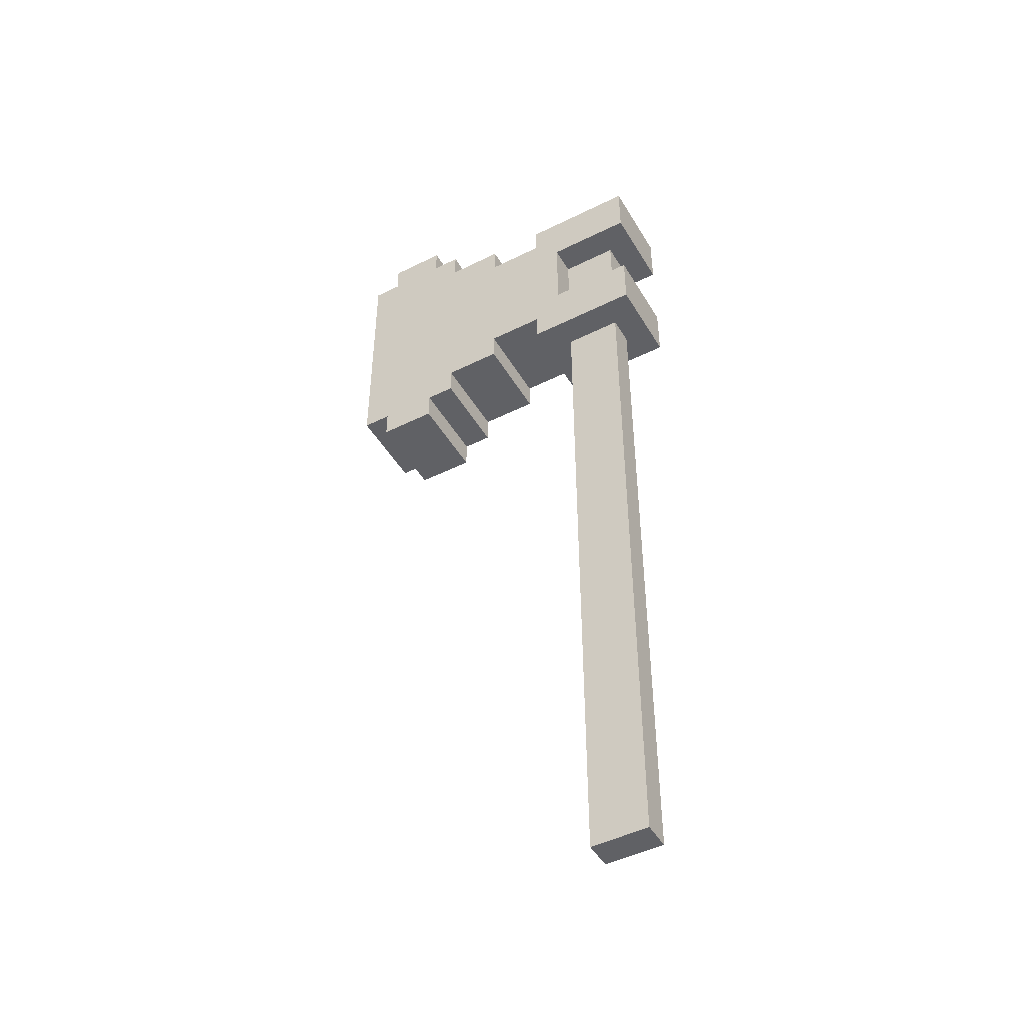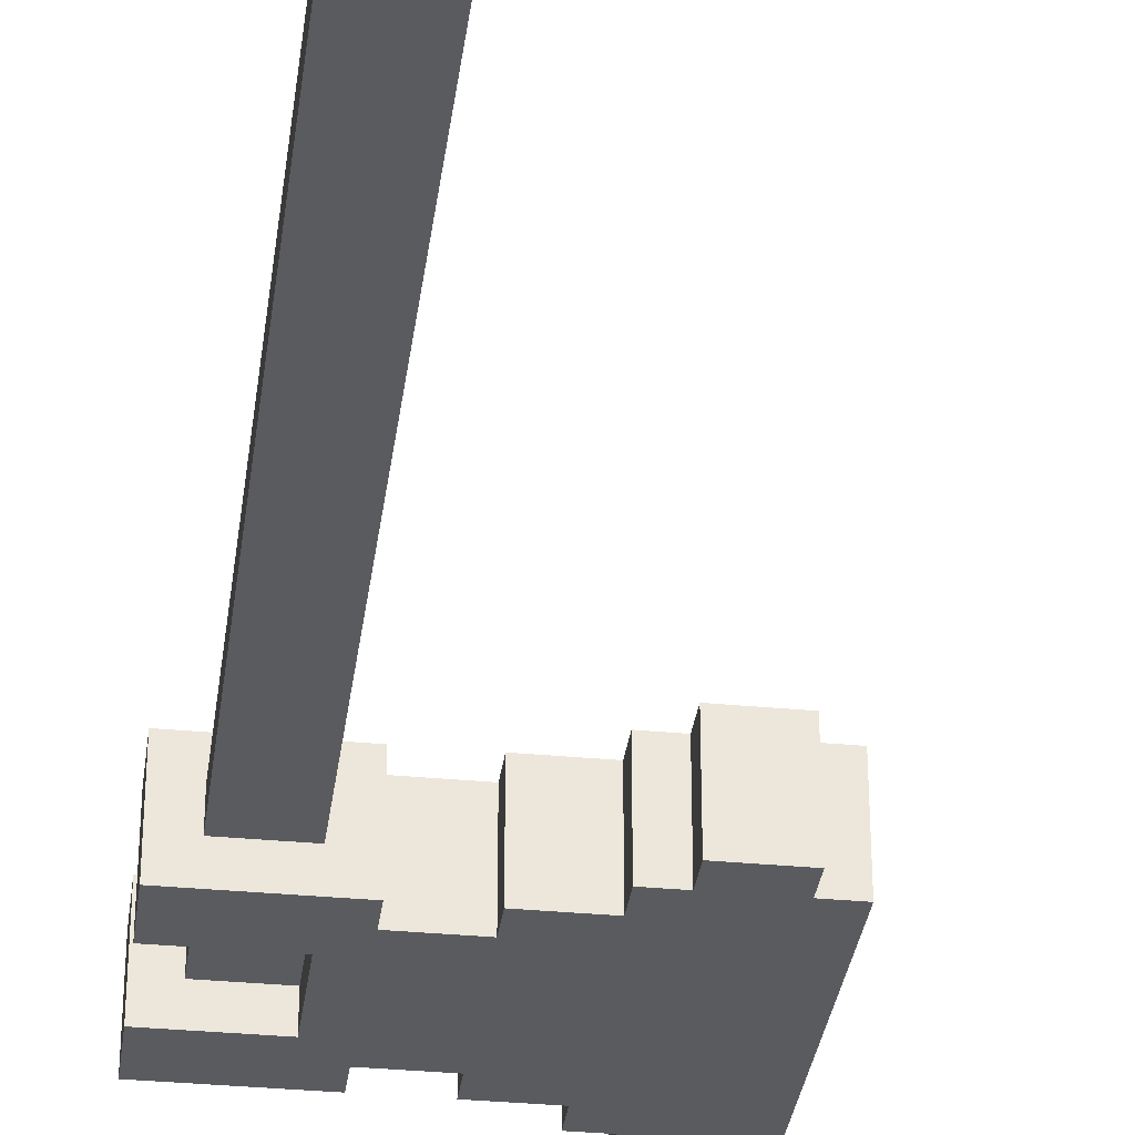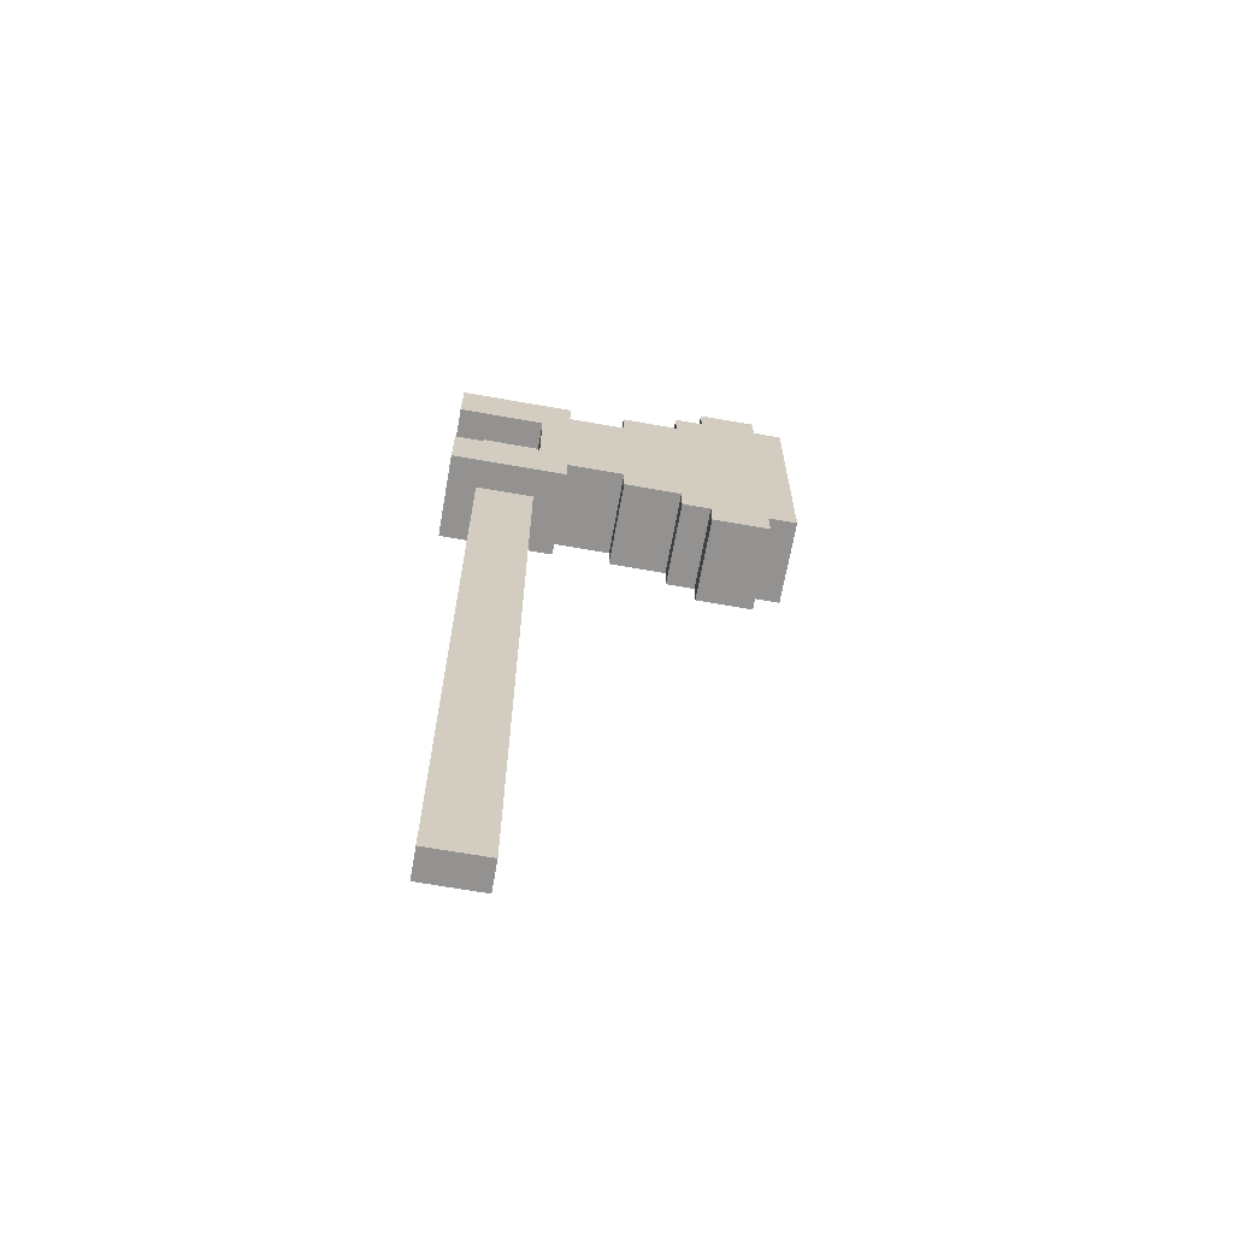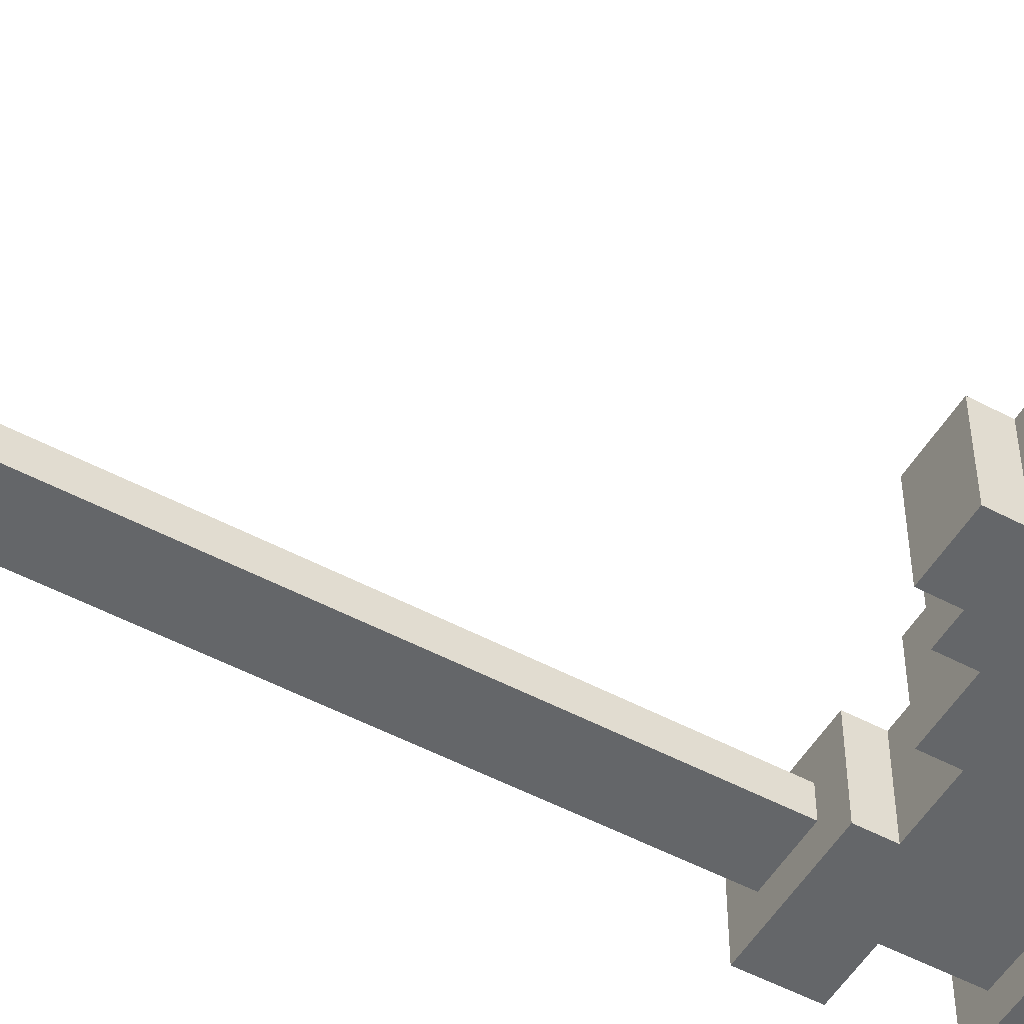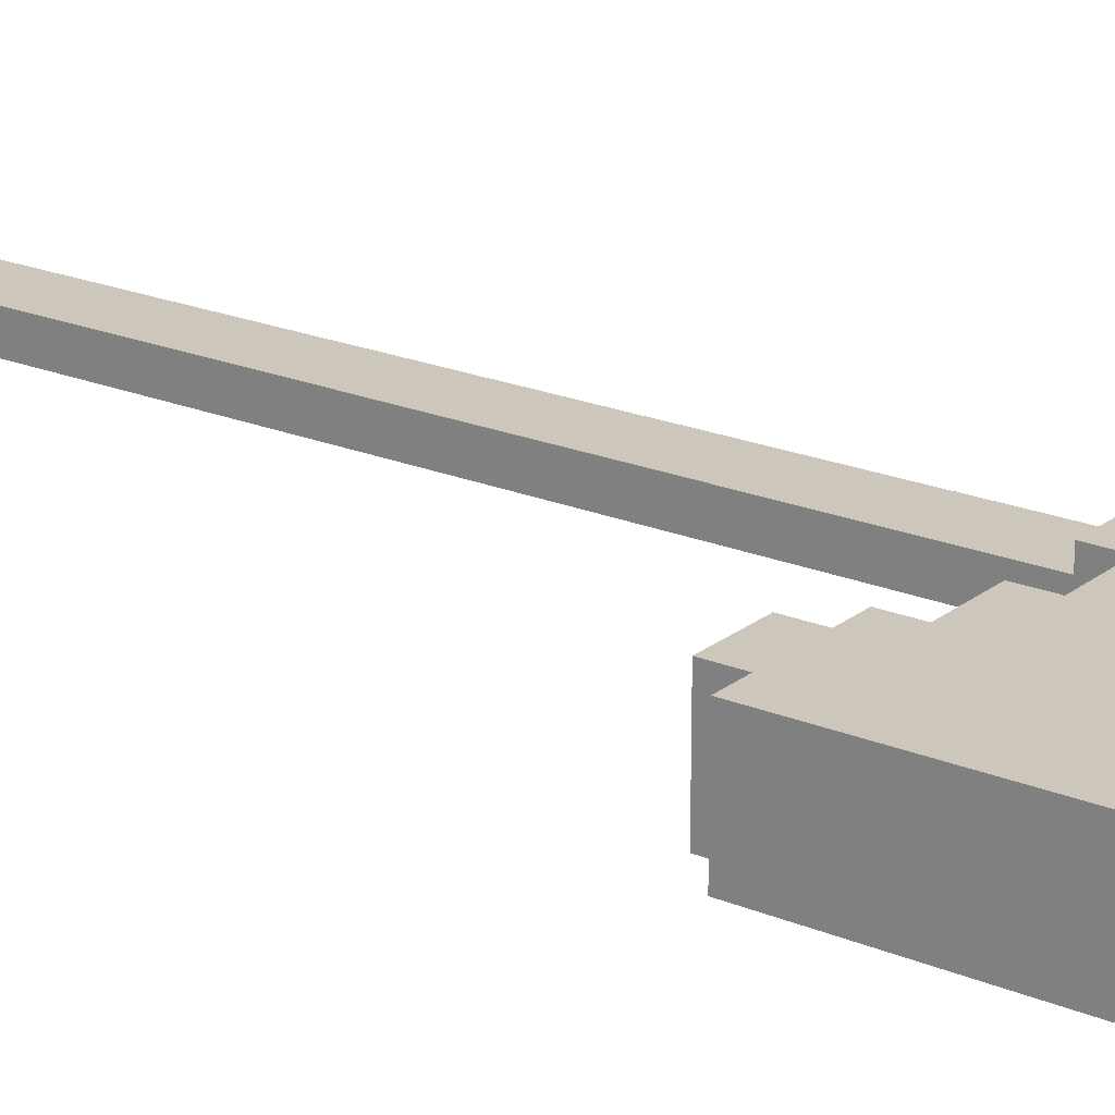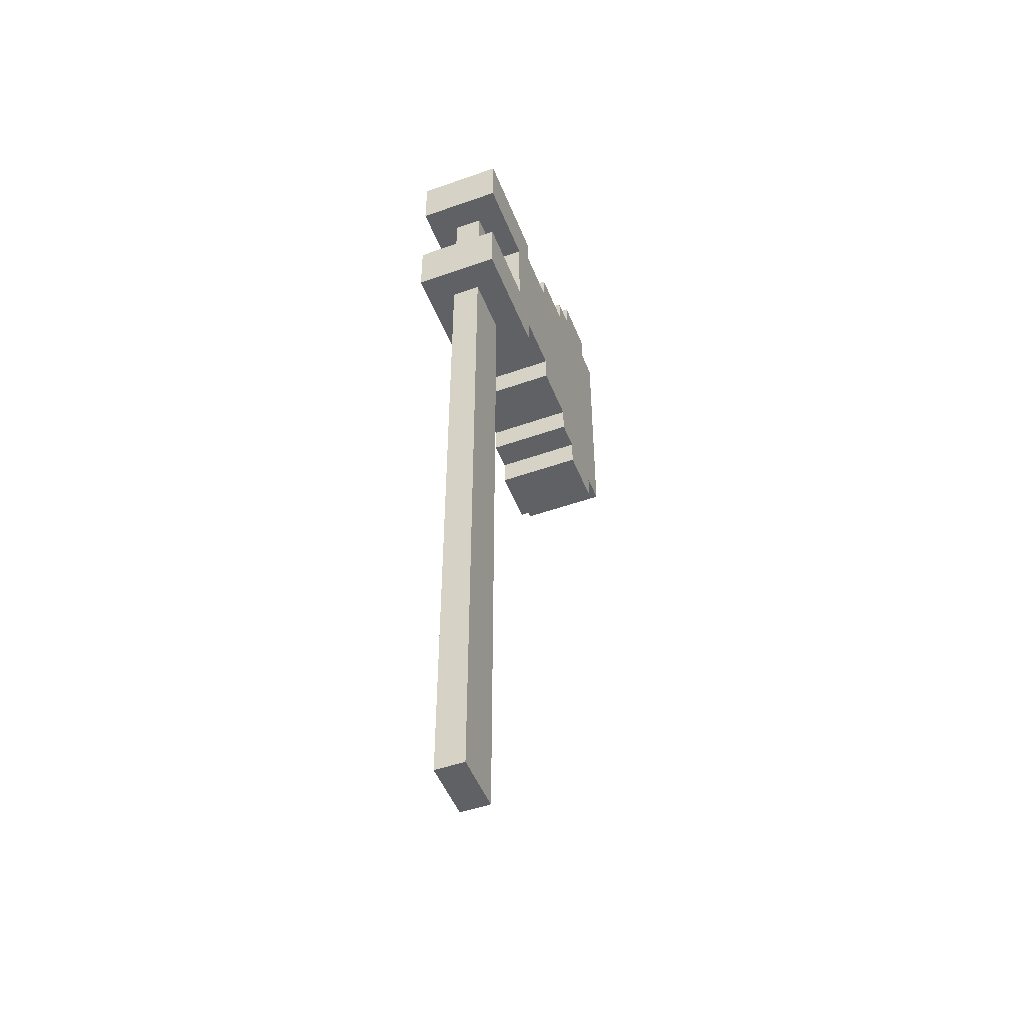
<metadata>
{"format":"obj","ext":"obj","renderer":"f3d","projection":"perspective","resolution":1024,"background":"white","views":[{"elev":-47.2,"azim":-150.6,"up":"+Y"},{"elev":-33.4,"azim":-7.5,"up":"+Z"},{"elev":-66.5,"azim":-10.1,"up":"+Y"},{"elev":-51.7,"azim":60.0,"up":"+Z"},{"elev":21.3,"azim":126.4,"up":"+Z"},{"elev":-49.9,"azim":-68.7,"up":"+Y"}]}
</metadata>
<code>
o
v -0.7 2.9 0.2
v -0.7 2.9 -0.1
v -0.7 3.1 0.2
v -0.7 3.1 -0.1
v -0.7 3.4 0.2
v -0.7 3.4 -0.1
v -0.7 3.6 0.2
v -0.7 3.6 -0.1
v -0.6 0.4 0.1
v -0.6 0.4 -2.98e-08
v -0.6 2.8 0.1
v -0.6 2.8 -2.98e-08
v -0.6 2.9 0.1
v -0.6 2.9 -2.98e-08
v -0.6 3.1 0.1
v -0.6 3.1 -2.98e-08
v -0.6 3.4 0.1
v -0.6 3.4 -2.98e-08
v -0.6 3.6 0.1
v -0.6 3.6 -2.98e-08
v -0.6 3.7 0.1
v -0.6 3.7 -2.98e-08
v -0.4 3.1 0.2
v -0.4 3.1 0.1
v -0.4 3.1 -2.98e-08
v -0.4 3.1 -0.1
v -0.4 3.4 0.2
v -0.4 3.4 0.1
v -0.4 3.4 -2.98e-08
v -0.4 3.4 -0.1
v -0.1 2.9 0.2
v -0.1 2.9 -0.1
v -0.1 3 0.2
v -0.1 3 -0.1
v -0.1 3.5 0.2
v -0.1 3.5 -0.1
v -0.1 3.6 0.2
v -0.1 3.6 -0.1
v 0.1 2.8 0.2
v 0.1 2.8 -0.1
v 0.1 2.9 0.2
v 0.1 2.9 -0.1
v 0.1 3.6 0.2
v 0.1 3.6 -0.1
v 0.1 3.7 0.2
v 0.1 3.7 -0.1
v 0.2 2.7 0.2
v 0.2 2.7 -0.1
v 0.2 2.8 0.2
v 0.2 2.8 -0.1
v 0.2 3.7 0.2
v 0.2 3.7 -0.1
v 0.2 3.8 0.2
v 0.2 3.8 -0.1
v -0.4 0.4 0.1
v -0.4 0.4 -2.98e-08
v -0.4 2.8 0.1
v -0.4 2.8 -2.98e-08
v -0.4 2.9 0.1
v -0.4 2.9 -2.98e-08
v -0.4 3.6 0.1
v -0.4 3.6 -2.98e-08
v -0.4 3.7 0.1
v -0.4 3.7 -2.98e-08
v -0.3 2.9 0.2
v -0.3 2.9 -0.1
v -0.3 3 0.2
v -0.3 3 -0.1
v -0.3 3.5 0.2
v -0.3 3.5 -0.1
v -0.3 3.6 0.2
v -0.3 3.6 -0.1
v 0.4 2.7 0.2
v 0.4 2.7 -0.1
v 0.4 2.8 0.2
v 0.4 2.8 -0.1
v 0.4 3.7 0.2
v 0.4 3.7 -0.1
v 0.4 3.8 0.2
v 0.4 3.8 -0.1
v 0.5 2.8 0.2
v 0.5 2.8 -0.1
v 0.5 3.7 0.2
v 0.5 3.7 -0.1
v -0.7 2.9 0.2
v -0.7 3.1 0.2
v -0.7 3.4 0.2
v -0.7 3.6 0.2
v -0.4 3.1 0.2
v -0.4 3.4 0.2
v -0.3 2.9 0.2
v -0.3 3 0.2
v -0.3 3.1 0.2
v -0.3 3.4 0.2
v -0.3 3.5 0.2
v -0.3 3.6 0.2
v -0.1 2.9 0.2
v -0.1 3 0.2
v -0.1 3.5 0.2
v -0.1 3.6 0.2
v 0.1 2.8 0.2
v 0.1 2.9 0.2
v 0.1 3.6 0.2
v 0.1 3.7 0.2
v 0.2 2.7 0.2
v 0.2 2.8 0.2
v 0.2 3.7 0.2
v 0.2 3.8 0.2
v 0.4 2.7 0.2
v 0.4 2.8 0.2
v 0.4 3.7 0.2
v 0.4 3.8 0.2
v 0.5 2.8 0.2
v 0.5 3.7 0.2
v -0.6 0.4 0.1
v -0.6 2.8 0.1
v -0.6 2.9 0.1
v -0.6 3.1 0.1
v -0.6 3.4 0.1
v -0.6 3.6 0.1
v -0.6 3.7 0.1
v -0.4 0.4 0.1
v -0.4 2.8 0.1
v -0.4 2.9 0.1
v -0.4 3.1 0.1
v -0.4 3.4 0.1
v -0.4 3.6 0.1
v -0.4 3.7 0.1
v -0.6 0.4 -2.98e-08
v -0.6 2.8 -2.98e-08
v -0.6 2.9 -2.98e-08
v -0.6 3.1 -2.98e-08
v -0.6 3.4 -2.98e-08
v -0.6 3.6 -2.98e-08
v -0.6 3.7 -2.98e-08
v -0.4 0.4 -2.98e-08
v -0.4 2.8 -2.98e-08
v -0.4 2.9 -2.98e-08
v -0.4 3.1 -2.98e-08
v -0.4 3.4 -2.98e-08
v -0.4 3.6 -2.98e-08
v -0.4 3.7 -2.98e-08
v -0.7 2.9 -0.1
v -0.7 3.1 -0.1
v -0.7 3.4 -0.1
v -0.7 3.6 -0.1
v -0.4 3.1 -0.1
v -0.4 3.4 -0.1
v -0.3 2.9 -0.1
v -0.3 3 -0.1
v -0.3 3.1 -0.1
v -0.3 3.4 -0.1
v -0.3 3.5 -0.1
v -0.3 3.6 -0.1
v -0.1 2.9 -0.1
v -0.1 3 -0.1
v -0.1 3.5 -0.1
v -0.1 3.6 -0.1
v 0.1 2.8 -0.1
v 0.1 2.9 -0.1
v 0.1 3.6 -0.1
v 0.1 3.7 -0.1
v 0.2 2.7 -0.1
v 0.2 2.8 -0.1
v 0.2 3.7 -0.1
v 0.2 3.8 -0.1
v 0.4 2.7 -0.1
v 0.4 2.8 -0.1
v 0.4 3.7 -0.1
v 0.4 3.8 -0.1
v 0.5 2.8 -0.1
v 0.5 3.7 -0.1
v -0.6 0.4 0.1
v -0.4 0.4 0.1
v -0.6 0.4 -2.98e-08
v -0.4 0.4 -2.98e-08
v 0.2 2.7 0.2
v 0.4 2.7 0.2
v 0.2 2.7 -0.1
v 0.4 2.7 -0.1
v 0.1 2.8 0.2
v 0.2 2.8 0.2
v 0.4 2.8 0.2
v 0.5 2.8 0.2
v 0.1 2.8 -0.1
v 0.2 2.8 -0.1
v 0.4 2.8 -0.1
v 0.5 2.8 -0.1
v -0.7 2.9 0.2
v -0.3 2.9 0.2
v -0.1 2.9 0.2
v 0.1 2.9 0.2
v -0.6 2.9 0.1
v -0.4 2.9 0.1
v -0.6 2.9 -2.98e-08
v -0.4 2.9 -2.98e-08
v -0.7 2.9 -0.1
v -0.3 2.9 -0.1
v -0.1 2.9 -0.1
v 0.1 2.9 -0.1
v -0.3 3 0.2
v -0.1 3 0.2
v -0.3 3 -0.1
v -0.1 3 -0.1
v -0.7 3.4 0.2
v -0.4 3.4 0.2
v -0.6 3.4 0.1
v -0.4 3.4 0.1
v -0.6 3.4 -2.98e-08
v -0.4 3.4 -2.98e-08
v -0.7 3.4 -0.1
v -0.4 3.4 -0.1
v -0.7 3.1 0.2
v -0.4 3.1 0.2
v -0.6 3.1 0.1
v -0.4 3.1 0.1
v -0.6 3.1 -2.98e-08
v -0.4 3.1 -2.98e-08
v -0.7 3.1 -0.1
v -0.4 3.1 -0.1
v -0.3 3.5 0.2
v -0.1 3.5 0.2
v -0.3 3.5 -0.1
v -0.1 3.5 -0.1
v -0.7 3.6 0.2
v -0.3 3.6 0.2
v -0.1 3.6 0.2
v 0.1 3.6 0.2
v -0.6 3.6 0.1
v -0.4 3.6 0.1
v -0.6 3.6 -2.98e-08
v -0.4 3.6 -2.98e-08
v -0.7 3.6 -0.1
v -0.3 3.6 -0.1
v -0.1 3.6 -0.1
v 0.1 3.6 -0.1
v 0.1 3.7 0.2
v 0.2 3.7 0.2
v 0.4 3.7 0.2
v 0.5 3.7 0.2
v -0.6 3.7 0.1
v -0.4 3.7 0.1
v -0.6 3.7 -2.98e-08
v -0.4 3.7 -2.98e-08
v 0.1 3.7 -0.1
v 0.2 3.7 -0.1
v 0.4 3.7 -0.1
v 0.5 3.7 -0.1
v 0.2 3.8 0.2
v 0.4 3.8 0.2
v 0.2 3.8 -0.1
v 0.4 3.8 -0.1
f 3 2 1
f 4 2 3
f 7 6 5
f 8 6 7
f 11 10 9
f 12 10 11
f 13 12 11
f 14 12 13
f 17 16 15
f 18 16 17
f 21 20 19
f 22 20 21
f 27 24 23
f 28 24 27
f 29 26 25
f 30 26 29
f 33 32 31
f 34 32 33
f 37 36 35
f 38 36 37
f 41 40 39
f 42 40 41
f 45 44 43
f 46 44 45
f 49 48 47
f 50 48 49
f 53 52 51
f 54 52 53
f 55 56 57
f 57 56 58
f 57 58 59
f 59 58 60
f 61 62 63
f 63 62 64
f 65 66 67
f 67 66 68
f 69 70 71
f 71 70 72
f 73 74 75
f 75 74 76
f 77 78 79
f 79 78 80
f 81 82 83
f 83 82 84
f 89 86 85
f 90 88 87
f 91 89 85
f 92 89 91
f 93 90 89
f 93 89 92
f 94 88 90
f 94 90 93
f 95 88 94
f 96 88 95
f 98 93 92
f 98 95 94
f 98 94 93
f 99 95 98
f 102 98 97
f 102 100 99
f 102 99 98
f 103 100 102
f 106 103 102
f 106 104 103
f 106 102 101
f 107 104 106
f 109 106 105
f 109 108 107
f 109 107 106
f 110 108 109
f 111 108 110
f 112 108 111
f 113 111 110
f 114 111 113
f 122 116 115
f 123 117 116
f 123 116 122
f 124 117 123
f 125 119 118
f 126 119 125
f 127 121 120
f 128 121 127
f 129 130 136
f 130 131 137
f 136 130 137
f 137 131 138
f 132 133 139
f 139 133 140
f 134 135 141
f 141 135 142
f 143 144 147
f 145 146 148
f 143 147 149
f 149 147 150
f 147 148 151
f 150 147 151
f 148 146 152
f 151 148 152
f 152 146 153
f 153 146 154
f 150 151 156
f 152 153 156
f 151 152 156
f 156 153 157
f 155 156 160
f 157 158 160
f 156 157 160
f 160 158 161
f 160 161 164
f 161 162 164
f 159 160 164
f 164 162 165
f 163 164 167
f 165 166 167
f 164 165 167
f 167 166 168
f 168 166 169
f 169 166 170
f 168 169 171
f 171 169 172
f 175 174 173
f 176 174 175
f 179 178 177
f 180 178 179
f 185 182 181
f 186 182 185
f 187 184 183
f 188 184 187
f 193 190 189
f 194 190 193
f 195 193 189
f 196 190 194
f 197 195 189
f 197 196 195
f 198 190 196
f 198 196 197
f 199 192 191
f 200 192 199
f 203 202 201
f 204 202 203
f 207 206 205
f 208 206 207
f 209 207 205
f 211 209 205
f 211 210 209
f 212 210 211
f 213 214 215
f 215 214 216
f 213 215 217
f 213 217 219
f 217 218 219
f 219 218 220
f 221 222 223
f 223 222 224
f 225 226 229
f 229 226 230
f 225 229 231
f 230 226 232
f 225 231 233
f 231 232 233
f 232 226 234
f 233 232 234
f 227 228 235
f 235 228 236
f 241 242 243
f 243 242 244
f 237 238 245
f 245 238 246
f 239 240 247
f 247 240 248
f 249 250 251
f 251 250 252

</code>
